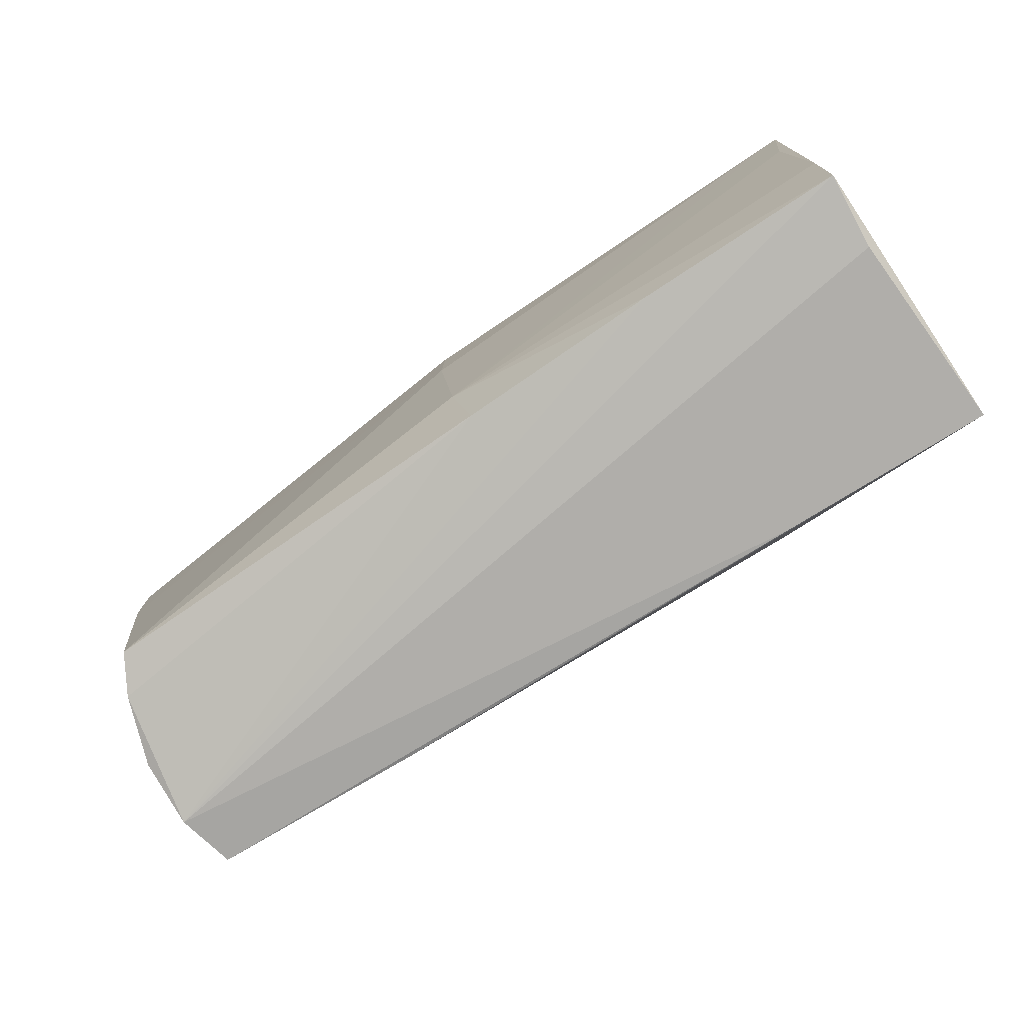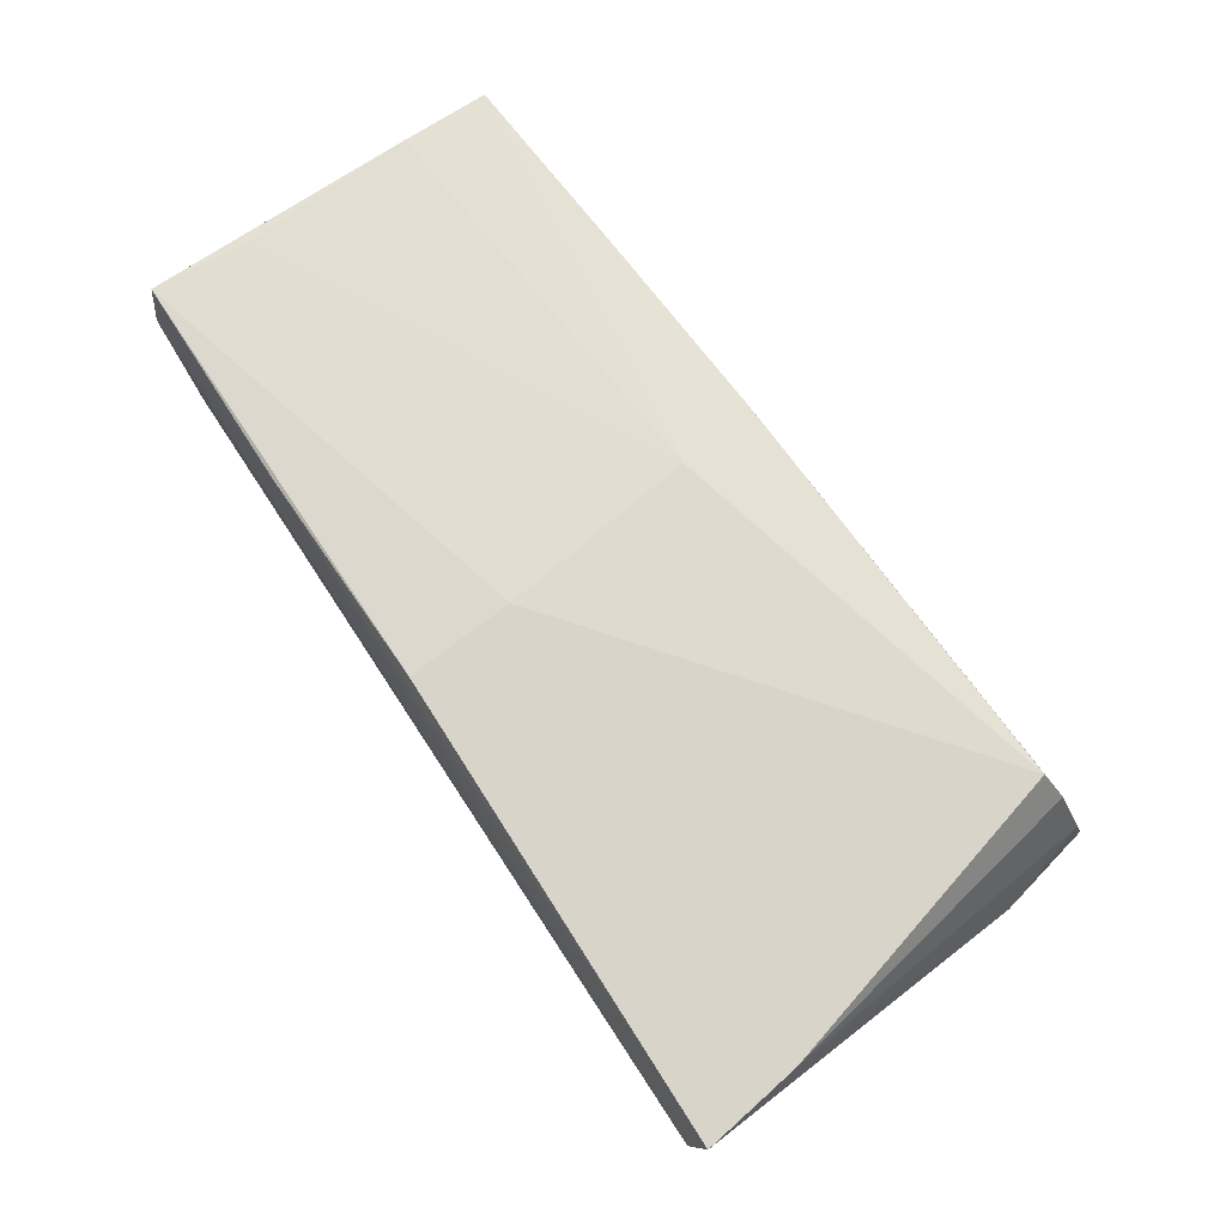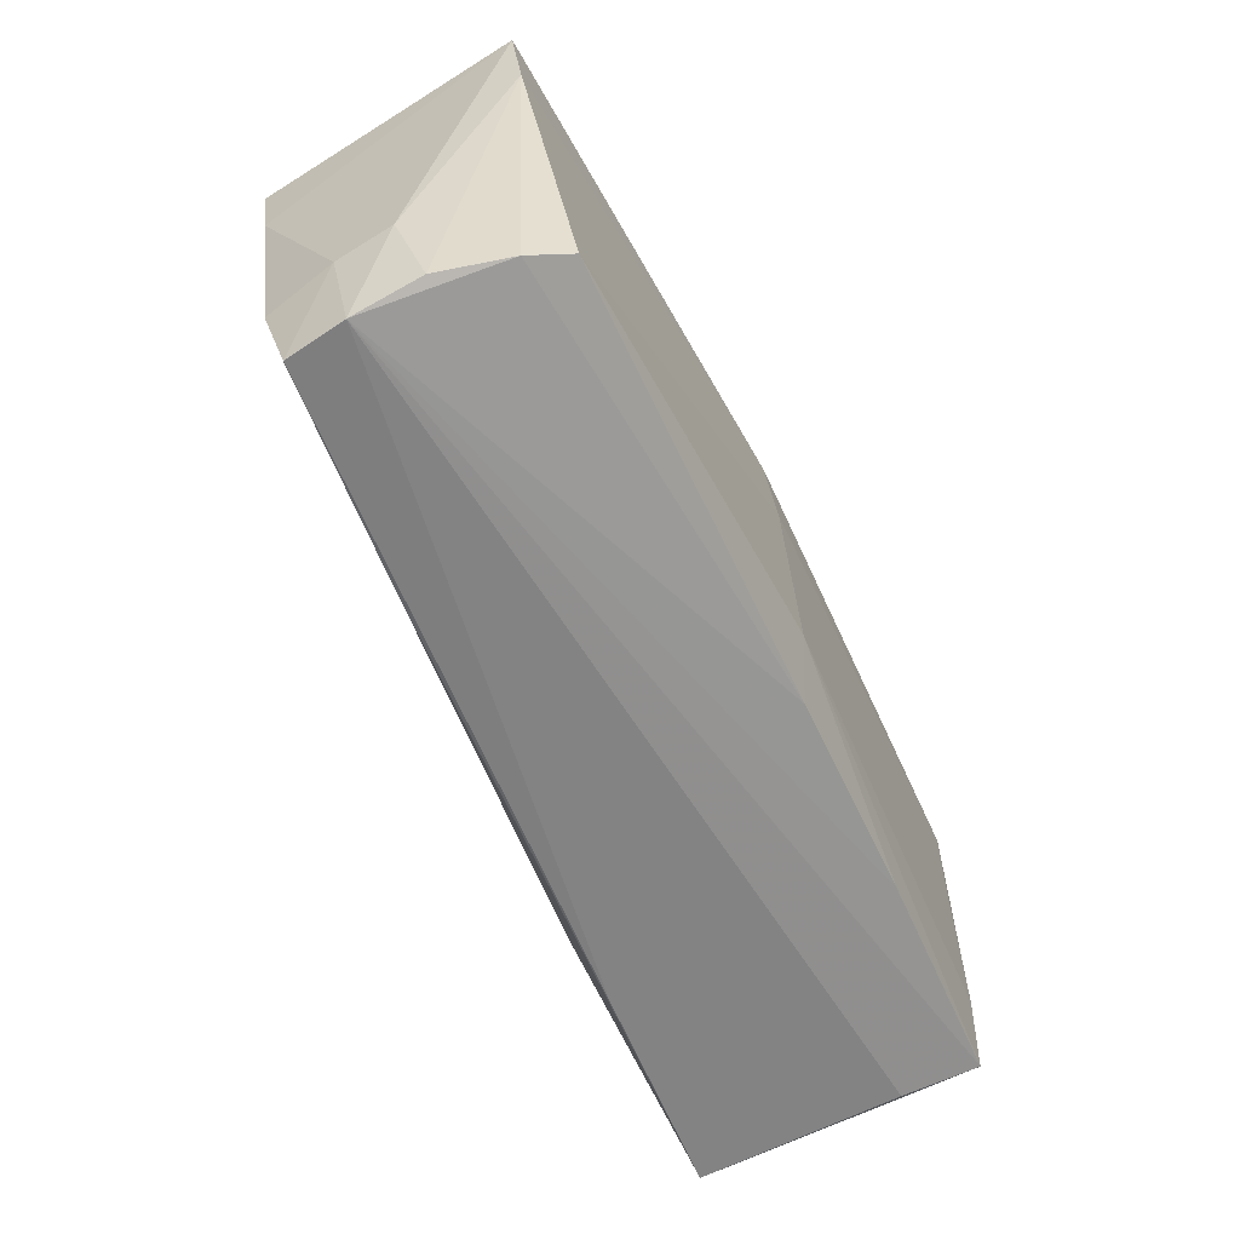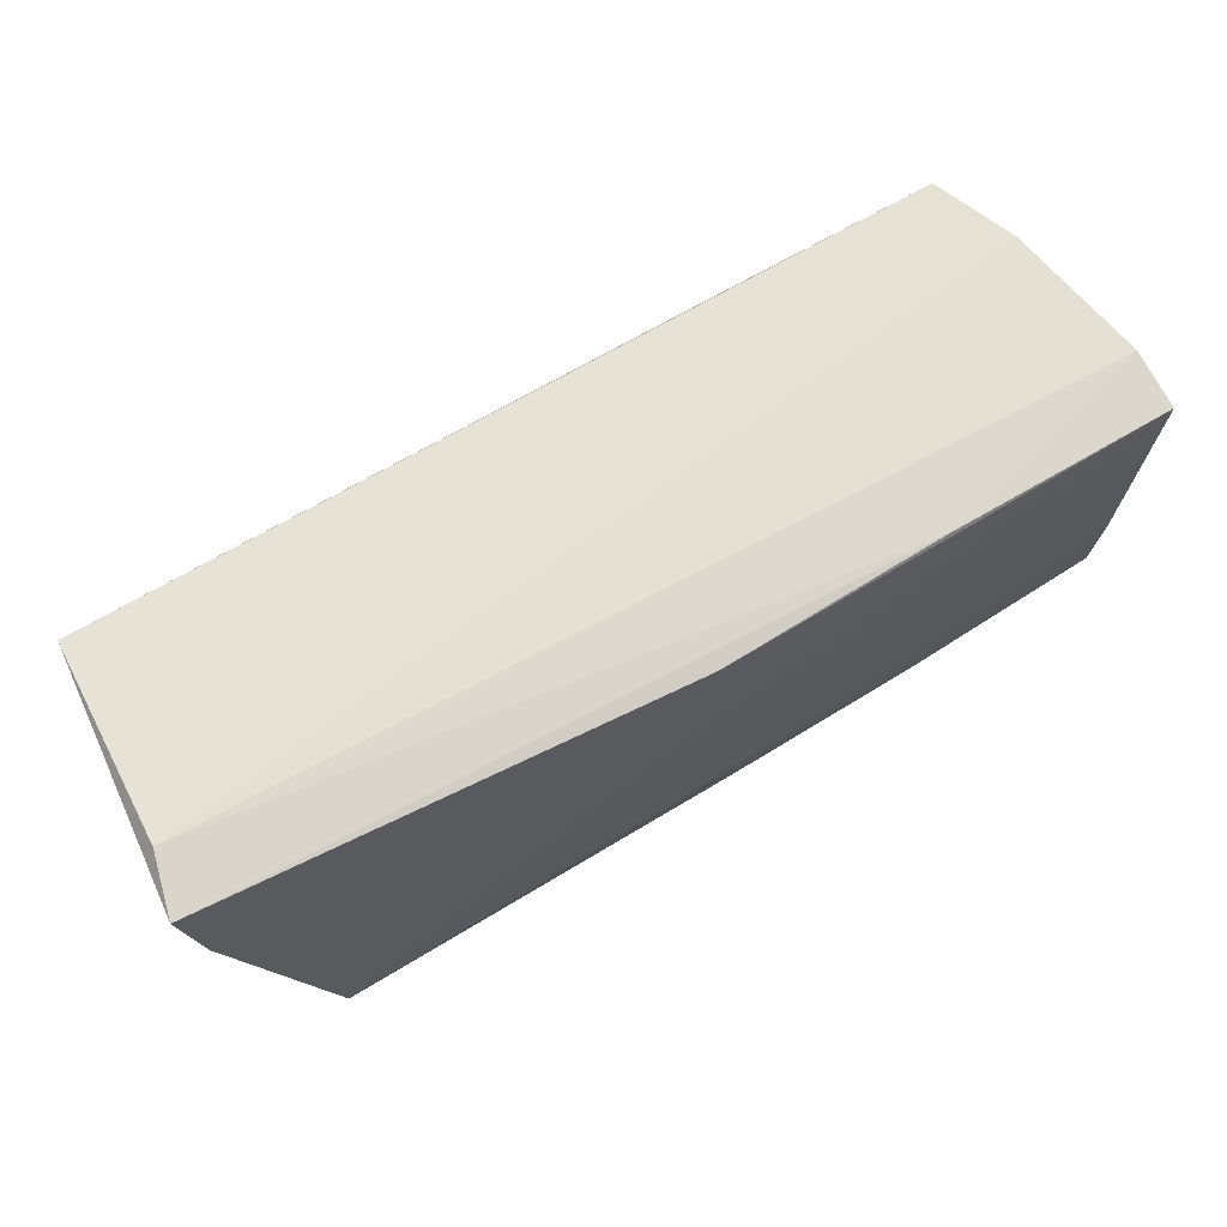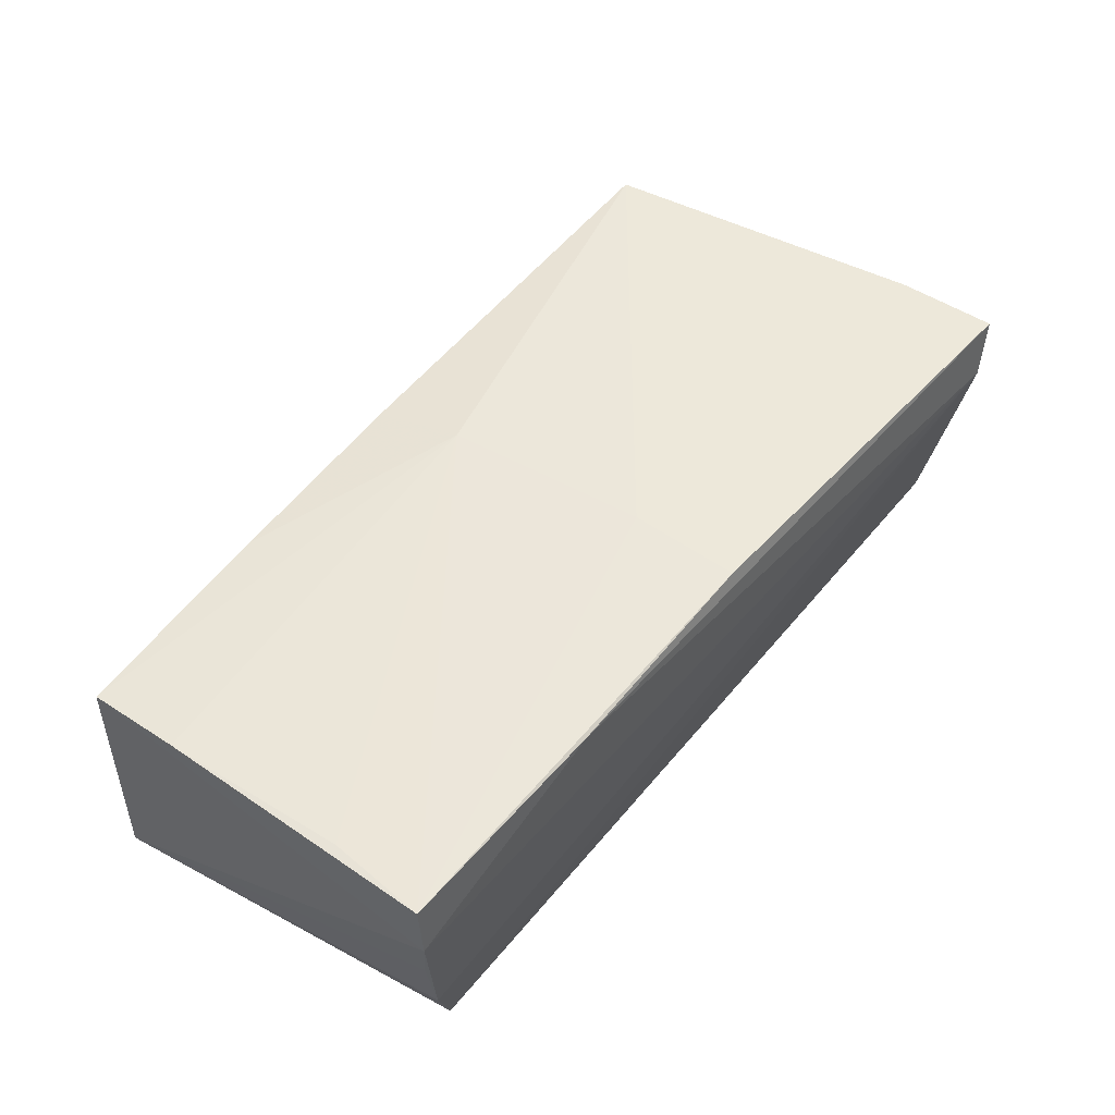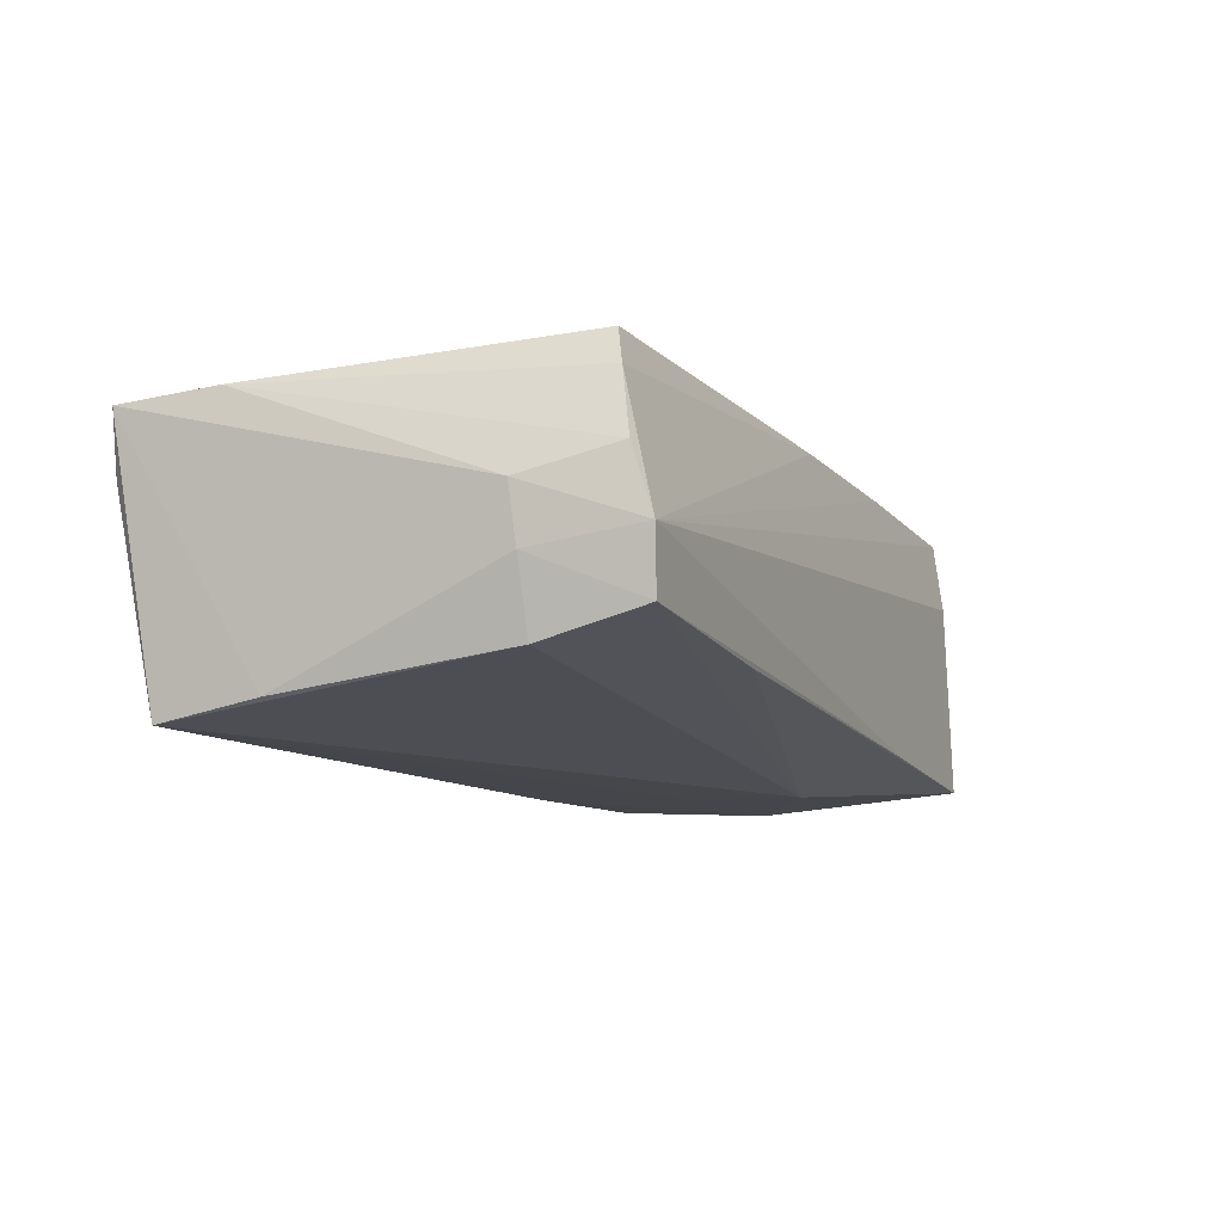
<metadata>
{"format":"obj","ext":"obj","renderer":"f3d","projection":"perspective","resolution":1024,"background":"white","views":[{"elev":-74.8,"azim":33.9,"up":"+Y"},{"elev":69.2,"azim":-125.1,"up":"+Z"},{"elev":-63.4,"azim":-65.4,"up":"+Y"},{"elev":70.4,"azim":-31.7,"up":"+Y"},{"elev":53.0,"azim":126.8,"up":"+Z"},{"elev":-11.8,"azim":-64.3,"up":"+Z"}]}
</metadata>
<code>
v -0.0005248 0.02449 0.01767
v 0.05177 0.02246 -0.0065
v 0.05325 0.02249 0.003507
v 0.04955 0.01121 -0.01715
v 0.05399 -0.01061 0.01755
v -0.05126 -0.02662 0.003805
v -0.05313 -0.01627 -0.005701
v 0.0288 -0.02231 0.01729
v -0.05464 0.02752 0.005448
v -0.05116 -0.02904 -0.003912
v -0.05533 0.01491 0.01334
v -0.0567 0.02679 0.01244
v -0.04878 -0.02471 0.01183
v -0.05107 -0.01652 -0.01404
v -0.04635 -0.02315 0.01637
v -0.024 -0.02718 -0.01267
v -0.05309 0.01073 -0.01712
v 0.05275 0.01131 0.01793
v 0.002615 -0.01269 0.01853
v 0.0485 0.02104 -0.01693
v 0.05321 -0.02305 0.008071
v 0.0267 0.02413 0.01752
v 0.02435 0.001534 -0.0187
v 0.05384 0.02296 0.01793
v 0.05025 0.001456 -0.01812
v 0.05414 0.02363 0.01094
v 0.05414 -0.02344 -0.01598
v 0.05414 -0.02164 0.01701
v -0.04986 -0.02855 -0.01098
v 0.02301 0.02052 -0.01798
v 0.004633 -0.02294 0.01706
v -2.085e-05 0.01151 0.01853
v 0.02644 -0.01275 -0.01901
v -0.05389 -0.01569 0.0009355
v 0.02808 -0.02487 -0.0147
v -0.05307 0.02314 -0.01898
f 9 36 12
f 36 9 20
f 10 7 29
f 36 20 30
f 14 36 33
f 33 29 14
f 14 29 7
f 16 29 33
f 26 9 22
f 22 24 26
f 22 9 12
f 10 8 31
f 33 36 23
f 36 30 23
f 2 9 26
f 2 20 9
f 26 24 28
f 28 8 10
f 36 14 17
f 17 14 7
f 12 36 17
f 34 7 10
f 10 6 34
f 6 11 34
f 34 11 12
f 12 17 34
f 34 17 7
f 10 31 13
f 13 31 15
f 13 6 10
f 15 11 13
f 13 11 6
f 15 31 19
f 19 31 8
f 8 28 19
f 25 30 20
f 25 23 30
f 33 23 25
f 20 4 25
f 27 16 33
f 33 25 27
f 26 28 27
f 27 25 4
f 27 4 20
f 20 2 27
f 32 19 24
f 15 19 32
f 32 11 15
f 5 28 24
f 5 19 28
f 21 28 10
f 21 27 28
f 10 29 35
f 35 21 10
f 27 21 35
f 29 16 35
f 16 27 35
f 3 2 26
f 26 27 3
f 3 27 2
f 24 22 1
f 1 32 24
f 1 22 12
f 12 11 1
f 11 32 1
f 24 19 18
f 18 5 24
f 19 5 18

</code>
